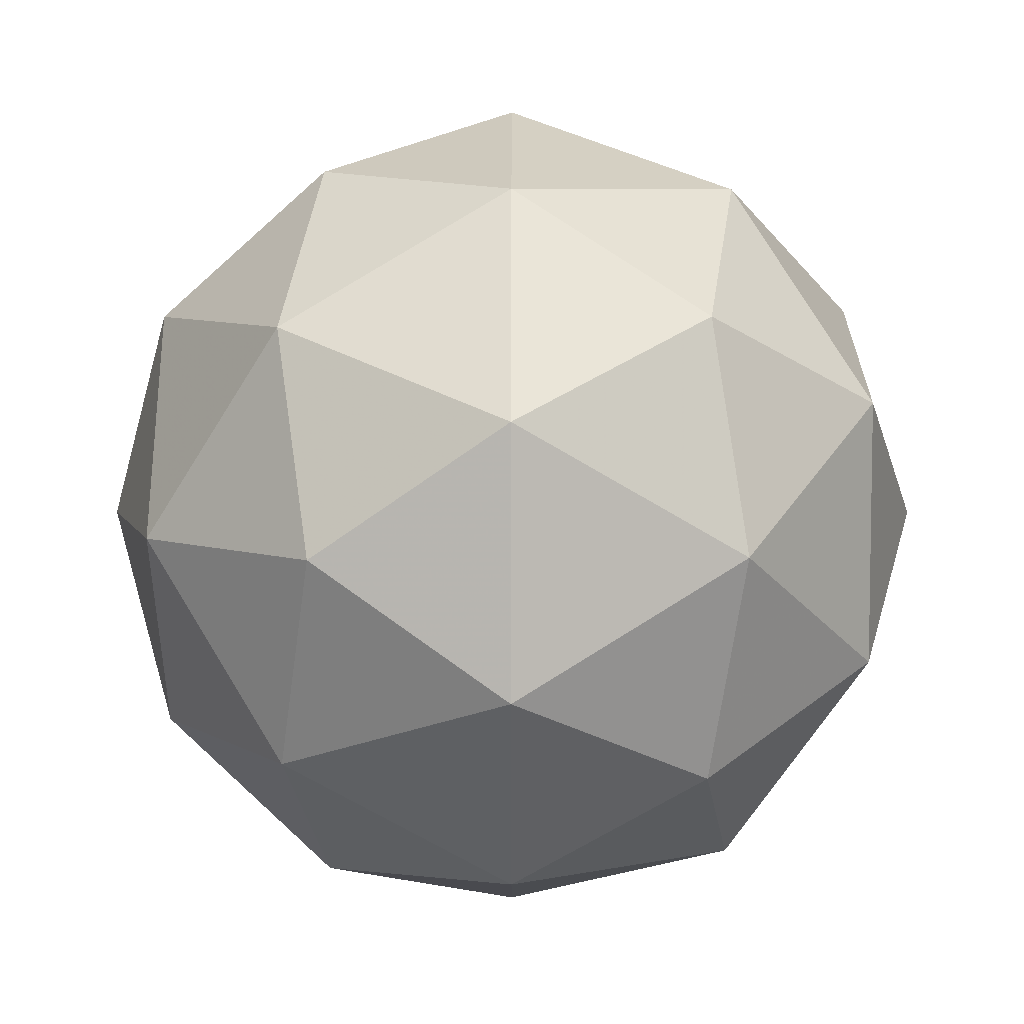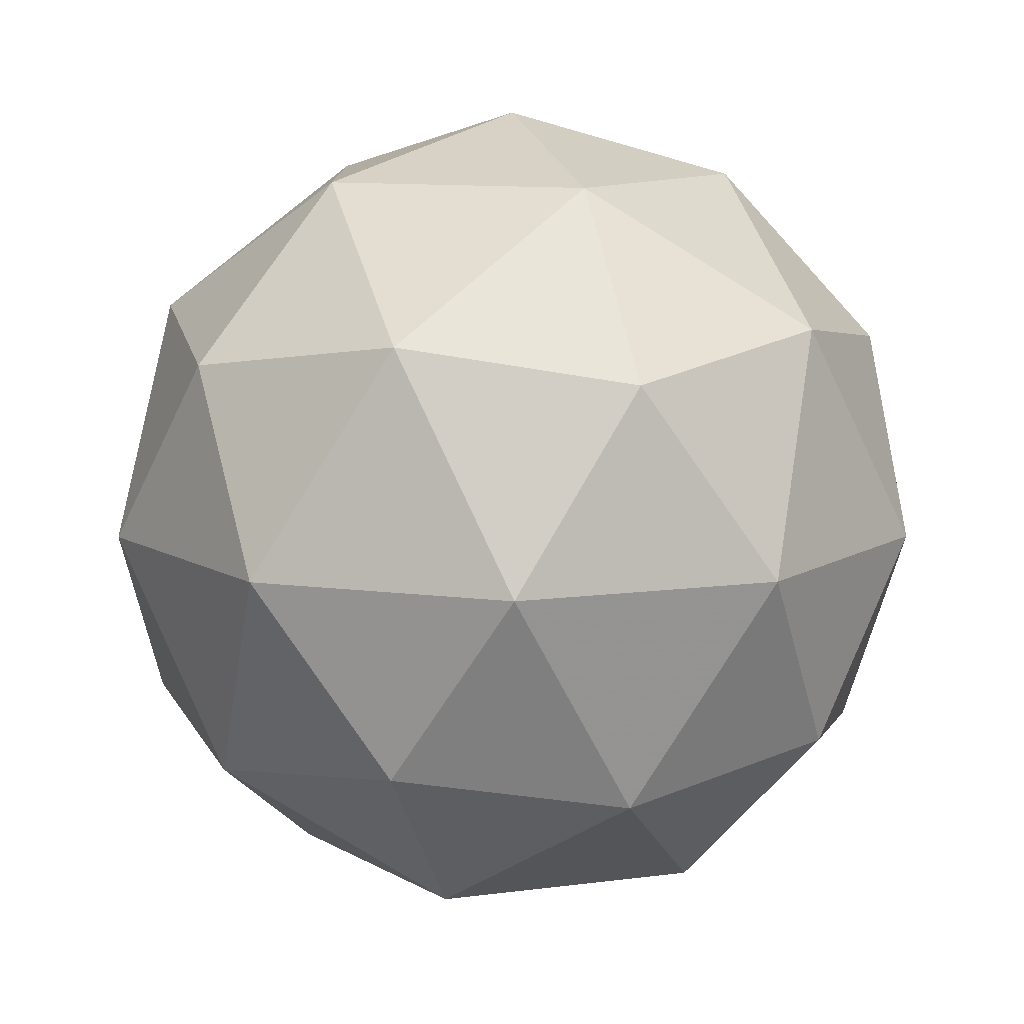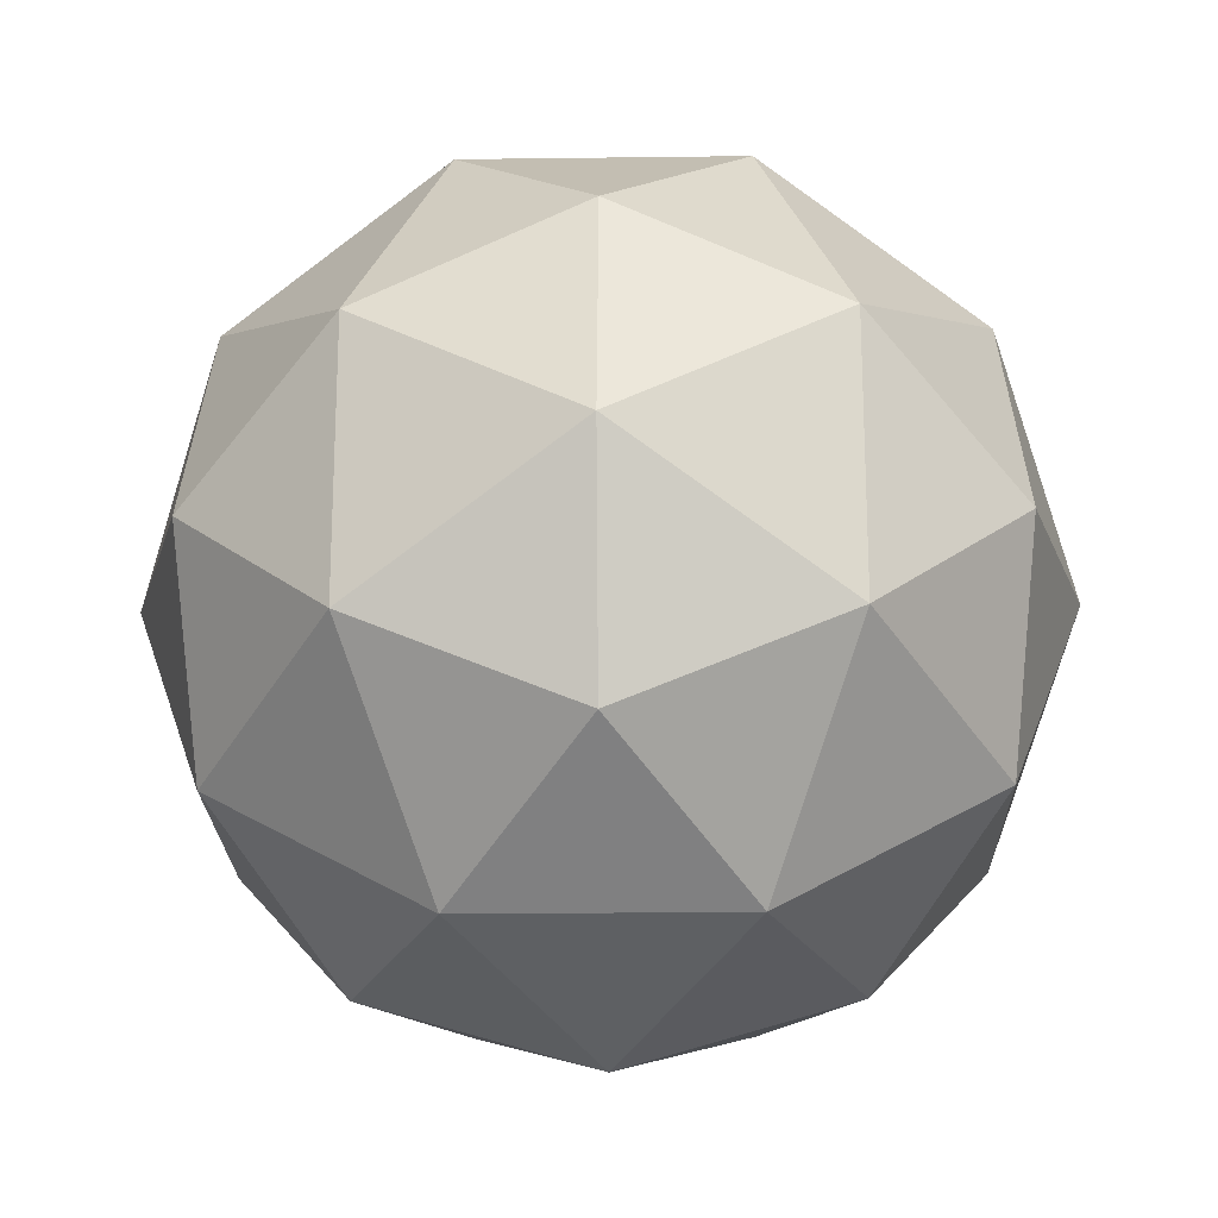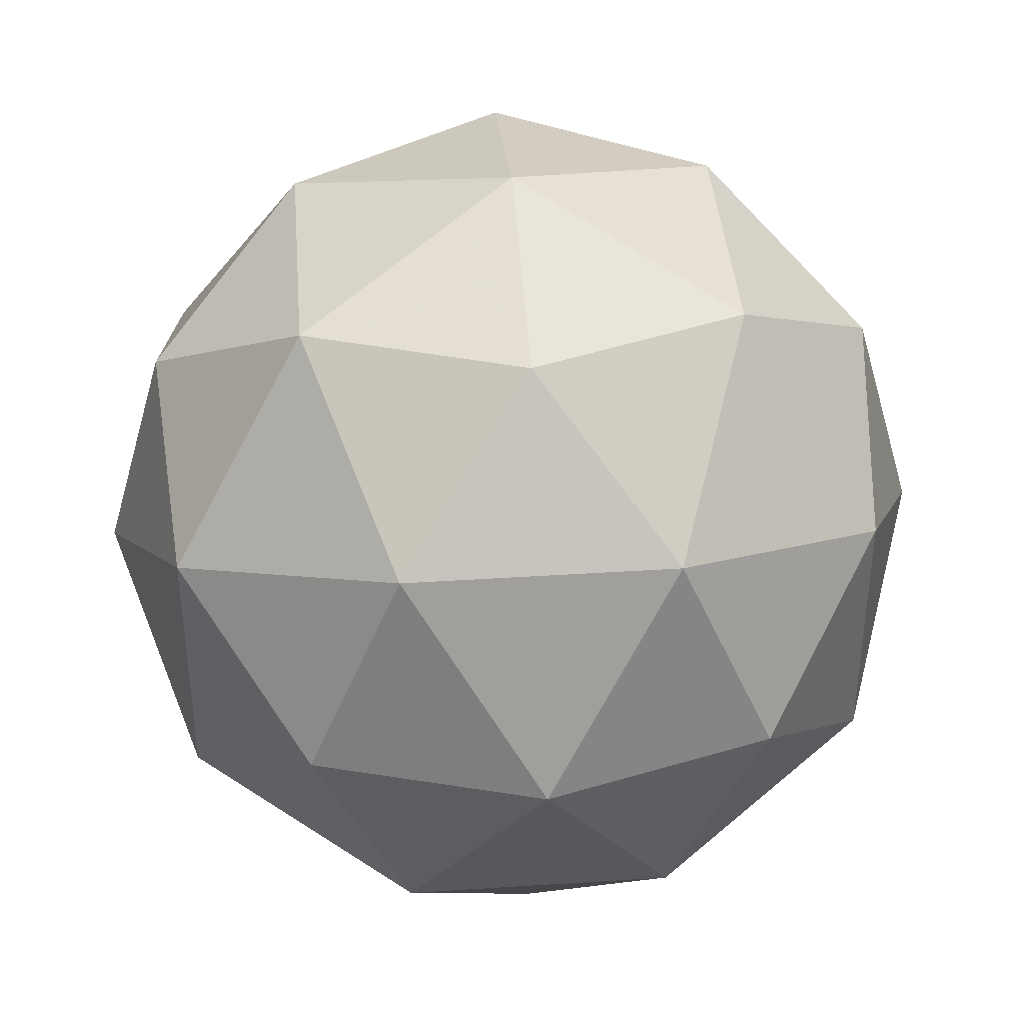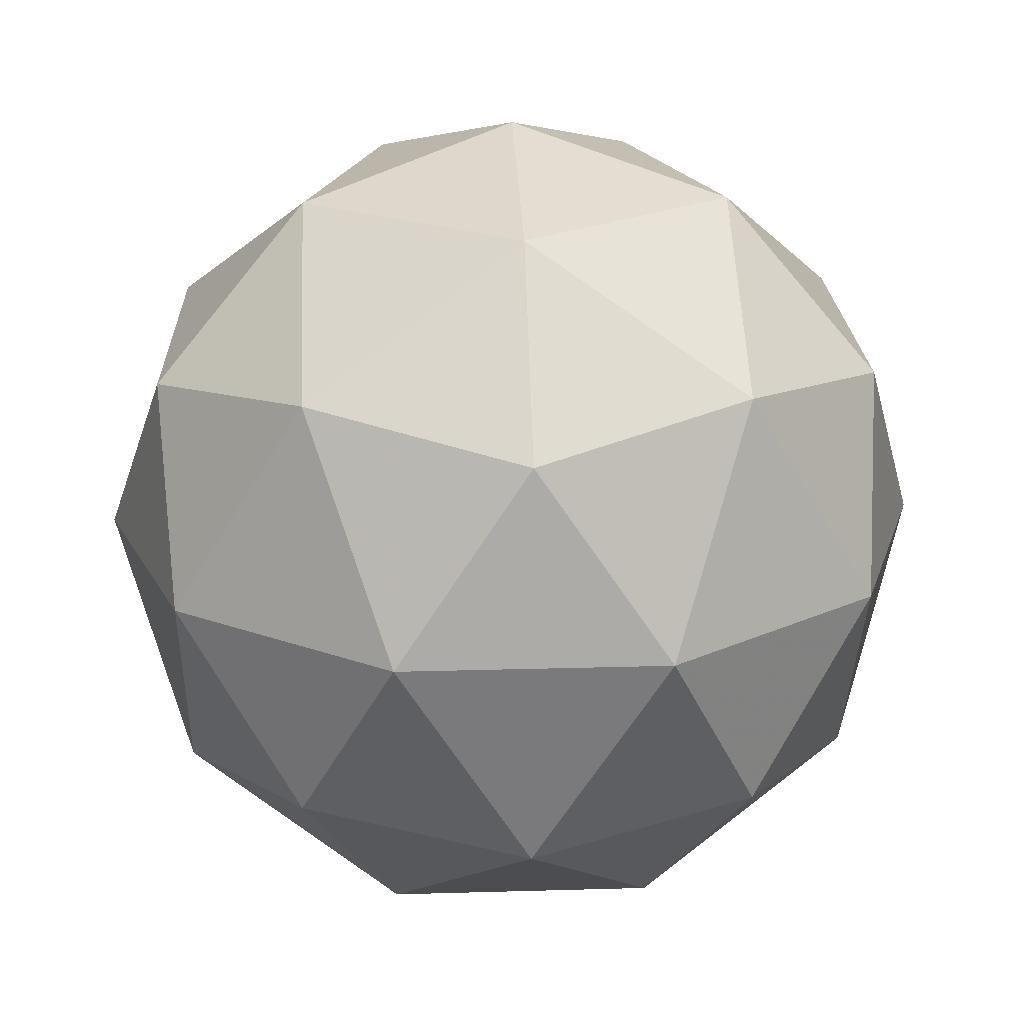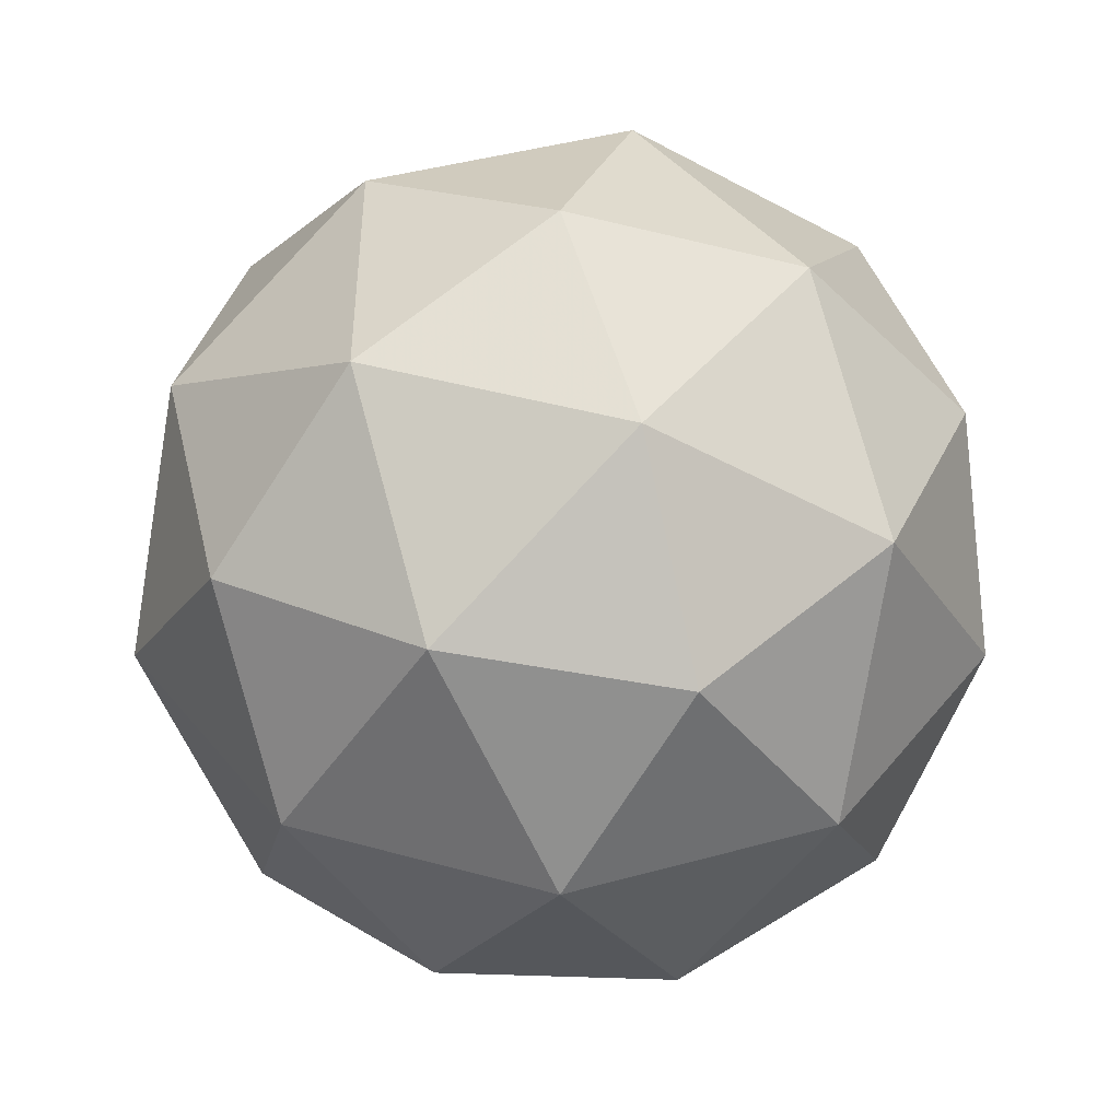
<metadata>
{"format":"obj","ext":"obj","renderer":"f3d","projection":"perspective","resolution":1024,"background":"white","views":[{"elev":6.8,"azim":26.7,"up":"+Z"},{"elev":11.1,"azim":-72.3,"up":"+Y"},{"elev":-21.3,"azim":-120.4,"up":"+Z"},{"elev":40.2,"azim":143.7,"up":"+Z"},{"elev":21.2,"azim":-57.0,"up":"+Y"},{"elev":43.6,"azim":0.0,"up":"+Y"}]}
</metadata>
<code>
o Icosphere
v 0.1927 -3.1e-05 0.5572
v 0.9163 0.5527 1.083
v -0.08366 0.5527 1.408
v -0.7017 0.5528 0.5572
v -0.08366 0.5527 -0.2934
v 0.9163 0.5527 0.03149
v 0.4691 1.447 1.408
v -0.5309 1.447 1.083
v -0.5309 1.447 0.03149
v 0.4691 1.447 -0.2934
v 1.087 1.447 0.5572
v 0.1927 2 0.5572
v 0.03027 0.1493 1.057
v 0.6181 0.1493 0.8662
v 0.4556 0.4742 1.366
v 1.043 0.4742 0.5572
v 0.6181 0.1493 0.2482
v -0.333 0.1493 0.5572
v -0.4955 0.4742 1.057
v 0.03027 0.1493 0.05722
v -0.4955 0.4742 0.05721
v 0.4556 0.4742 -0.2518
v 1.144 1 0.8662
v 1.144 1 0.2482
v 0.1927 1 1.557
v 0.7805 1 1.366
v -0.7583 1 0.8662
v -0.3951 1 1.366
v -0.3951 1 -0.2518
v -0.7583 1 0.2482
v 0.7805 1 -0.2518
v 0.1927 1 -0.4428
v 0.8809 1.526 1.057
v -0.07014 1.526 1.366
v -0.6579 1.526 0.5572
v -0.07014 1.526 -0.2518
v 0.8809 1.526 0.05721
v 0.3552 1.851 1.057
v 0.7185 1.851 0.5572
v -0.2326 1.851 0.8662
v -0.2326 1.851 0.2482
v 0.3552 1.851 0.05722
f 1 14 13
f 2 14 16
f 1 13 18
f 1 18 20
f 1 20 17
f 2 16 23
f 3 15 25
f 4 19 27
f 5 21 29
f 6 22 31
f 2 23 26
f 3 25 28
f 4 27 30
f 5 29 32
f 6 31 24
f 7 33 38
f 8 34 40
f 9 35 41
f 10 36 42
f 11 37 39
f 39 42 12
f 39 37 42
f 37 10 42
f 42 41 12
f 42 36 41
f 36 9 41
f 41 40 12
f 41 35 40
f 35 8 40
f 40 38 12
f 40 34 38
f 34 7 38
f 38 39 12
f 38 33 39
f 33 11 39
f 24 37 11
f 24 31 37
f 31 10 37
f 32 36 10
f 32 29 36
f 29 9 36
f 30 35 9
f 30 27 35
f 27 8 35
f 28 34 8
f 28 25 34
f 25 7 34
f 26 33 7
f 26 23 33
f 23 11 33
f 31 32 10
f 31 22 32
f 22 5 32
f 29 30 9
f 29 21 30
f 21 4 30
f 27 28 8
f 27 19 28
f 19 3 28
f 25 26 7
f 25 15 26
f 15 2 26
f 23 24 11
f 23 16 24
f 16 6 24
f 17 22 6
f 17 20 22
f 20 5 22
f 20 21 5
f 20 18 21
f 18 4 21
f 18 19 4
f 18 13 19
f 13 3 19
f 16 17 6
f 16 14 17
f 14 1 17
f 13 15 3
f 13 14 15
f 14 2 15

</code>
